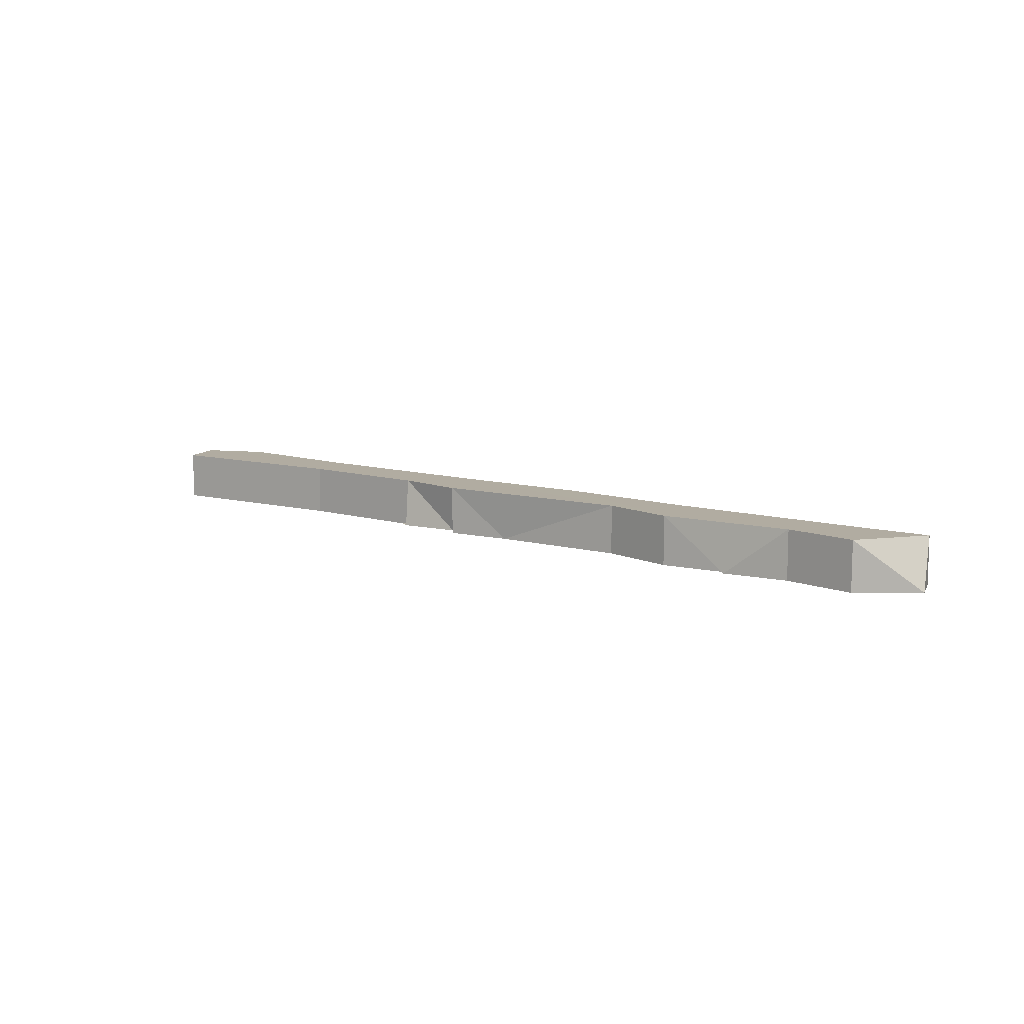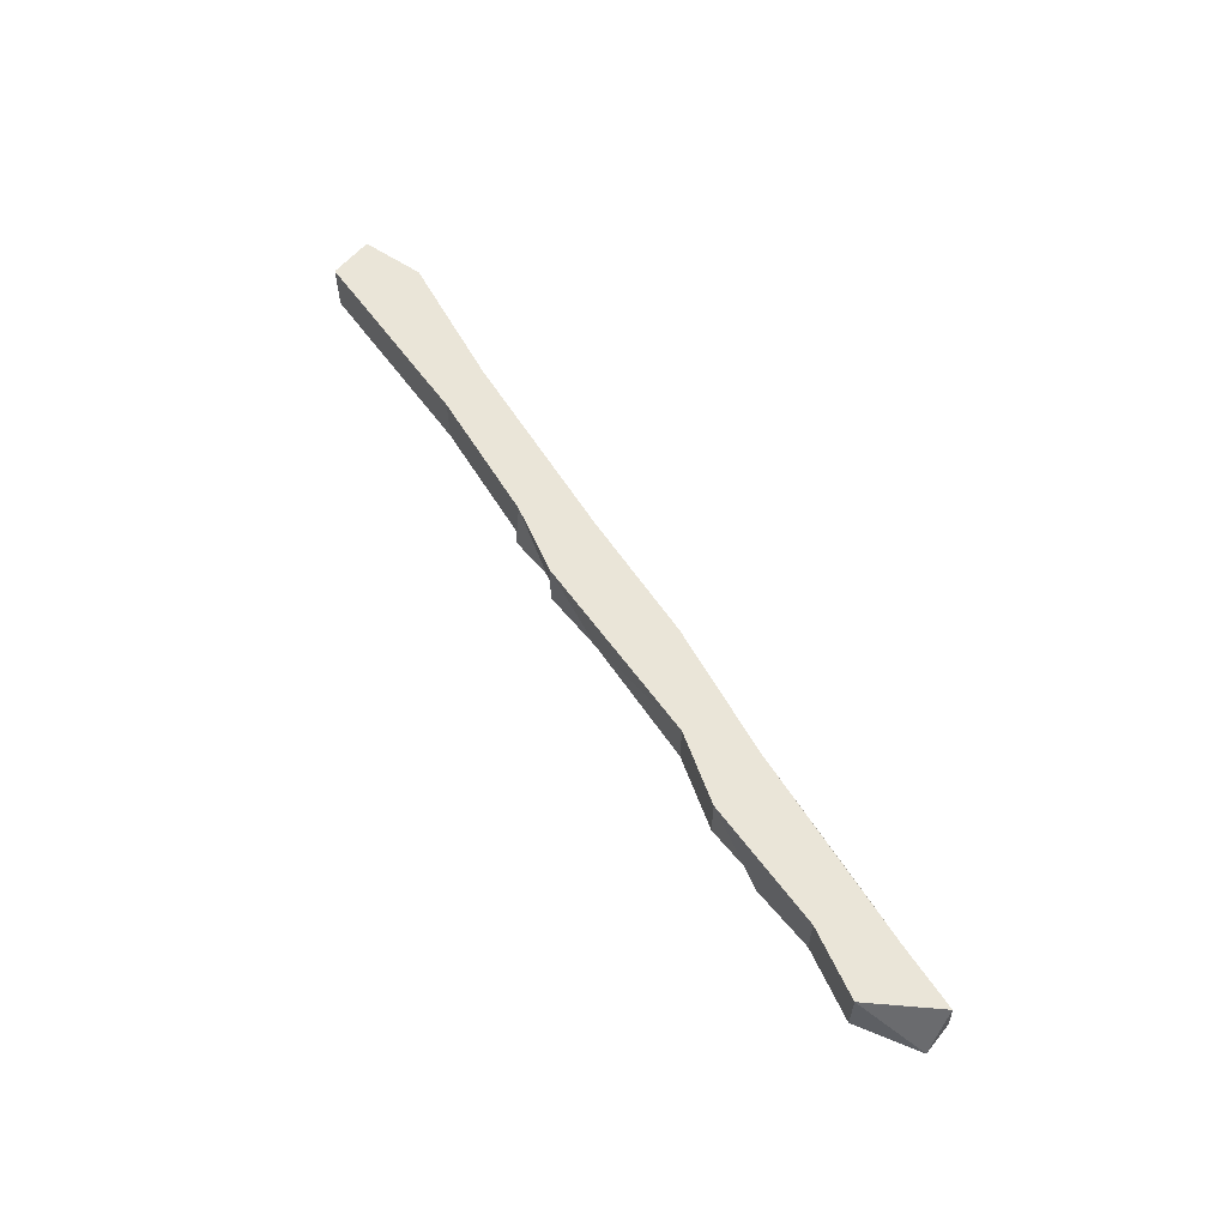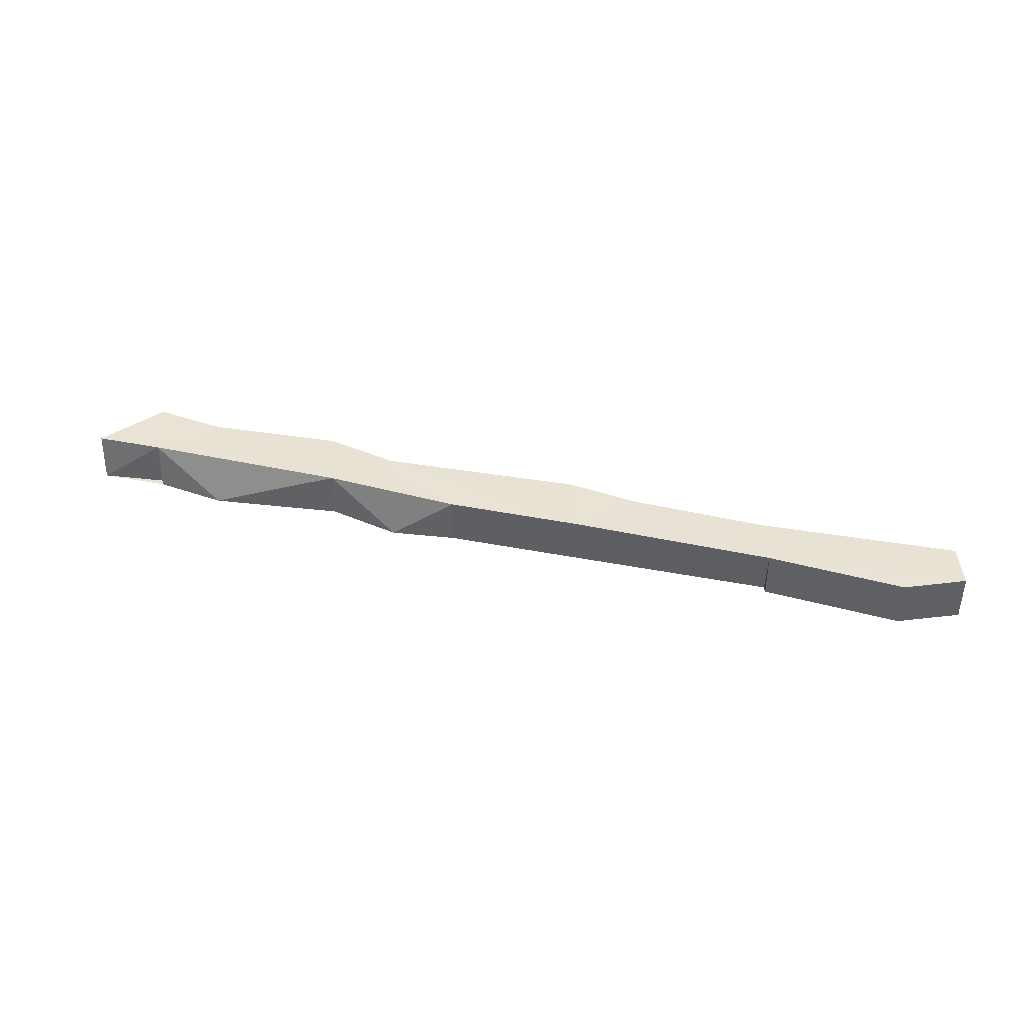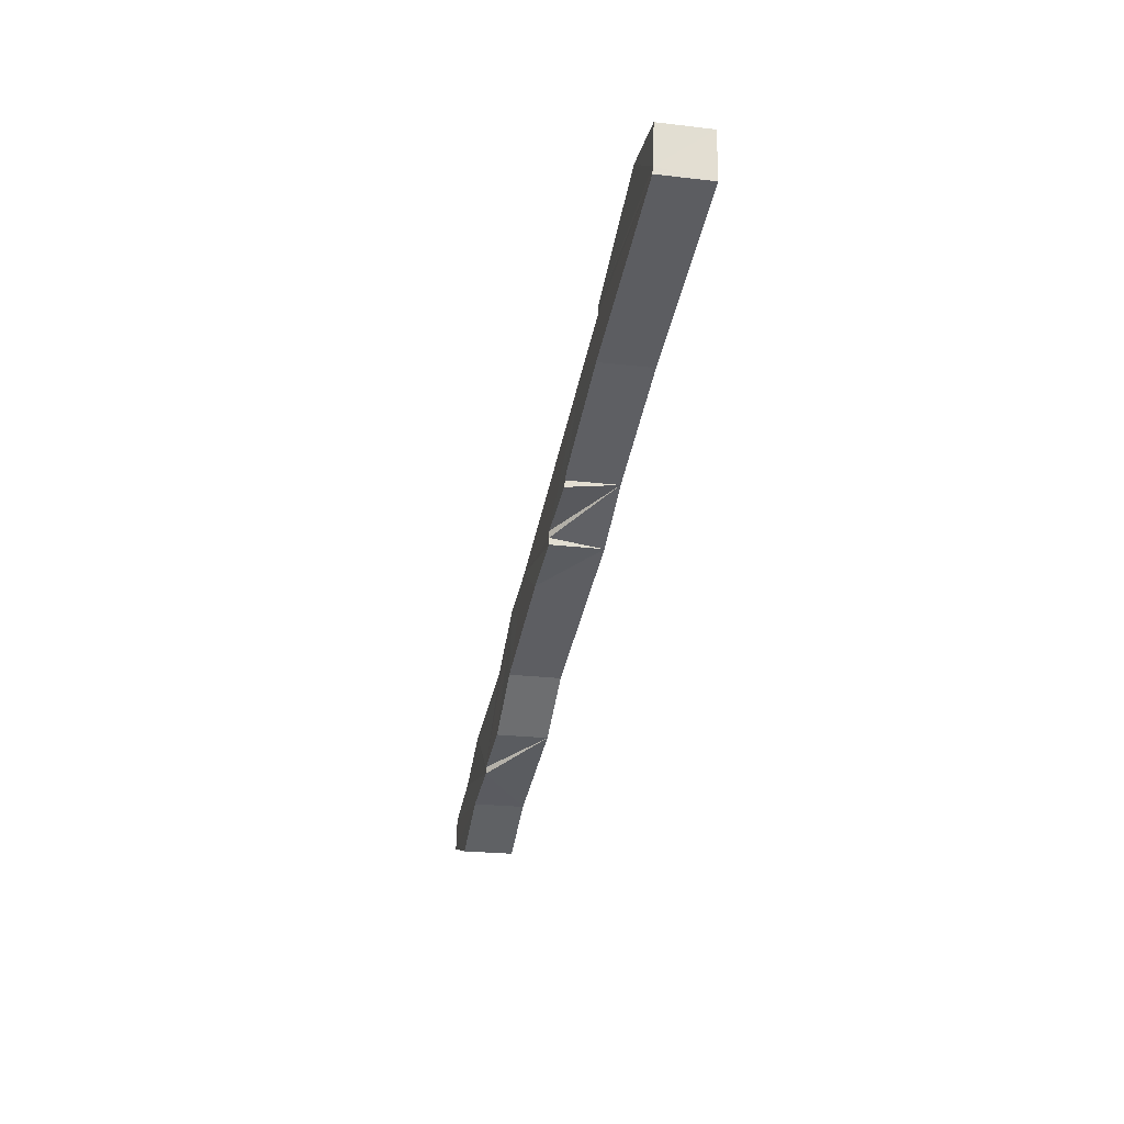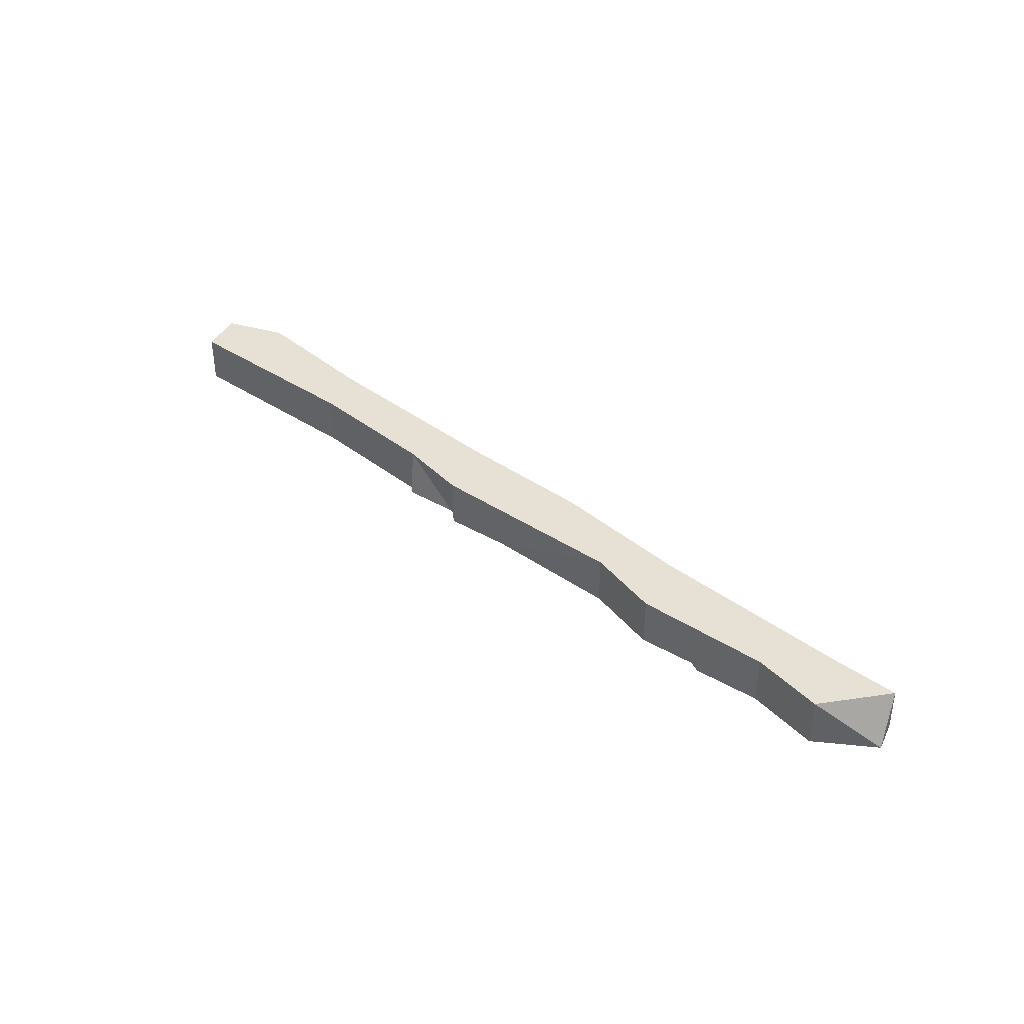
<metadata>
{"format":"obj","ext":"obj","renderer":"f3d","projection":"perspective","resolution":1024,"background":"white","views":[{"elev":10.2,"azim":18.7,"up":"+Z"},{"elev":59.5,"azim":39.5,"up":"+Z"},{"elev":41.0,"azim":176.7,"up":"+Z"},{"elev":-23.1,"azim":-101.5,"up":"+Y"},{"elev":39.2,"azim":24.6,"up":"+Z"}]}
</metadata>
<code>
v -101105 -8.878e+04 1.493
v -101105 -8.878e+04 1.497
v -101105 -8.878e+04 1.482
v -101105 -8.878e+04 1.493
v -101105 -8.878e+04 1.482
v -101106 -8.878e+04 1.472
v -101106 -8.878e+04 2.243
v -101105 -8.878e+04 1.482
v -101105 -8.878e+04 1.482
v -101106 -8.878e+04 2.243
v -101105 -8.878e+04 2.243
v -101105 -8.878e+04 1.482
v -101105 -8.878e+04 2.243
v -101105 -8.878e+04 1.493
v -101105 -8.878e+04 1.482
v -101105 -8.878e+04 2.243
v -101105 -8.878e+04 1.497
v -101105 -8.878e+04 1.493
v -101105 -8.878e+04 2.243
v -101105 -8.878e+04 1.497
v -101105 -8.878e+04 1.497
v -101105 -8.878e+04 2.243
v -101106 -8.878e+04 2.243
v -101105 -8.878e+04 1.497
v -101106 -8.878e+04 2.243
v -101106 -8.878e+04 1.5
v -101105 -8.878e+04 1.497
v -101106 -8.878e+04 2.243
v -101106 -8.878e+04 1.472
v -101107 -8.878e+04 1.473
v -101107 -8.878e+04 2.243
v -101106 -8.878e+04 1.472
v -101107 -8.878e+04 2.243
v -101106 -8.878e+04 2.243
v -101106 -8.878e+04 1.472
v -101107 -8.878e+04 2.243
v -101106 -8.878e+04 1.501
v -101108 -8.878e+04 1.473
v -101107 -8.878e+04 1.473
v -101106 -8.878e+04 1.501
v -101105 -8.878e+04 1.497
v -101106 -8.878e+04 1.5
v -101106 -8.878e+04 1.501
v -101105 -8.878e+04 1.497
v -101106 -8.878e+04 1.501
v -101107 -8.878e+04 1.473
v -101105 -8.878e+04 1.497
v -101106 -8.878e+04 1.501
v -101107 -8.878e+04 1.473
v -101105 -8.878e+04 1.482
v -101105 -8.878e+04 1.497
v -101107 -8.878e+04 1.473
v -101107 -8.878e+04 1.473
v -101106 -8.878e+04 1.472
v -101105 -8.878e+04 1.482
v -101107 -8.878e+04 1.473
v -101108 -8.878e+04 1.473
v -101106 -8.878e+04 1.501
v -101107 -8.878e+04 1.501
v -101108 -8.878e+04 1.473
v -101107 -8.878e+04 1.501
v -101108 -8.878e+04 1.473
v -101108 -8.878e+04 1.473
v -101107 -8.878e+04 1.501
v -101109 -8.878e+04 2.243
v -101109 -8.878e+04 1.502
v -101107 -8.878e+04 1.501
v -101109 -8.878e+04 2.243
v -101106 -8.878e+04 2.243
v -101109 -8.878e+04 2.243
v -101107 -8.878e+04 1.501
v -101106 -8.878e+04 2.243
v -101107 -8.878e+04 1.501
v -101106 -8.878e+04 1.501
v -101106 -8.878e+04 2.243
v -101107 -8.878e+04 1.501
v -101106 -8.878e+04 1.501
v -101106 -8.878e+04 1.5
v -101106 -8.878e+04 2.243
v -101106 -8.878e+04 1.501
v -101108 -8.878e+04 1.473
v -101108 -8.878e+04 1.473
v -101107 -8.878e+04 1.501
v -101108 -8.878e+04 1.473
v -101107 -8.878e+04 1.501
v -101109 -8.878e+04 1.502
v -101108 -8.878e+04 1.473
v -101107 -8.878e+04 1.501
v -101109 -8.878e+04 1.502
v -101110 -8.878e+04 1.503
v -101108 -8.878e+04 1.473
v -101109 -8.878e+04 1.502
v -101107 -8.878e+04 2.243
v -101107 -8.878e+04 1.473
v -101108 -8.878e+04 1.473
v -101107 -8.878e+04 2.243
v -101108 -8.878e+04 1.473
v -101108 -8.878e+04 1.473
v -101107 -8.878e+04 2.243
v -101108 -8.878e+04 1.473
v -101109 -8.878e+04 2.243
v -101107 -8.878e+04 2.243
v -101108 -8.878e+04 1.473
v -101109 -8.878e+04 2.243
v -101108 -8.878e+04 1.473
v -101108 -8.878e+04 1.473
v -101109 -8.878e+04 2.243
v -101108 -8.878e+04 1.473
v -101108 -8.878e+04 1.473
v -101109 -8.878e+04 1.474
v -101109 -8.878e+04 2.243
v -101108 -8.878e+04 1.473
v -101110 -8.878e+04 1.503
v -101109 -8.878e+04 1.502
v -101109 -8.878e+04 2.243
v -101110 -8.878e+04 1.503
v -101109 -8.878e+04 2.243
v -101111 -8.878e+04 2.243
v -101110 -8.878e+04 1.503
v -101109 -8.878e+04 2.243
v -101111 -8.878e+04 2.243
v -101111 -8.878e+04 1.503
v -101110 -8.878e+04 1.503
v -101111 -8.878e+04 2.243
v -101109 -8.878e+04 1.474
v -101110 -8.878e+04 1.474
v -101110 -8.878e+04 2.243
v -101109 -8.878e+04 1.474
v -101110 -8.878e+04 2.243
v -101109 -8.878e+04 2.243
v -101109 -8.878e+04 1.474
v -101110 -8.878e+04 2.243
v -101111 -8.878e+04 1.503
v -101111 -8.878e+04 1.503
v -101112 -8.878e+04 1.476
v -101111 -8.878e+04 1.503
v -101112 -8.878e+04 1.476
v -101110 -8.878e+04 1.474
v -101111 -8.878e+04 1.503
v -101112 -8.878e+04 1.476
v -101110 -8.878e+04 1.474
v -101110 -8.878e+04 1.503
v -101111 -8.878e+04 1.503
v -101110 -8.878e+04 1.474
v -101110 -8.878e+04 1.474
v -101109 -8.878e+04 1.474
v -101110 -8.878e+04 1.503
v -101110 -8.878e+04 1.474
v -101109 -8.878e+04 1.474
v -101108 -8.878e+04 1.473
v -101110 -8.878e+04 1.503
v -101109 -8.878e+04 1.474
v -101112 -8.878e+04 1.476
v -101113 -8.878e+04 1.476
v -101113 -8.878e+04 2.243
v -101112 -8.878e+04 1.476
v -101112 -8.878e+04 1.476
v -101113 -8.878e+04 2.243
v -101110 -8.878e+04 2.243
v -101112 -8.878e+04 1.476
v -101110 -8.878e+04 2.243
v -101110 -8.878e+04 1.474
v -101112 -8.878e+04 1.476
v -101110 -8.878e+04 2.243
v -101113 -8.878e+04 1.476
v -101112 -8.878e+04 1.476
v -101111 -8.878e+04 1.503
v -101113 -8.878e+04 1.476
v -101111 -8.878e+04 1.503
v -101111 -8.878e+04 1.503
v -101113 -8.878e+04 1.476
v -101111 -8.878e+04 1.503
v -101111 -8.878e+04 1.503
v -101113 -8.878e+04 1.476
v -101113 -8.878e+04 1.476
v -101111 -8.878e+04 1.503
v -101111 -8.878e+04 1.503
v -101111 -8.878e+04 1.503
v -101111 -8.878e+04 2.243
v -101111 -8.878e+04 1.503
v -101111 -8.878e+04 1.503
v -101111 -8.878e+04 1.503
v -101111 -8.878e+04 2.243
v -101111 -8.878e+04 1.503
v -101111 -8.878e+04 1.503
v -101111 -8.878e+04 2.243
v -101113 -8.877e+04 2.243
v -101111 -8.878e+04 1.503
v -101113 -8.877e+04 2.243
v -101113 -8.877e+04 1.505
v -101111 -8.878e+04 1.503
v -101113 -8.877e+04 2.243
v -101113 -8.877e+04 1.505
v -101115 -8.877e+04 1.508
v -101113 -8.878e+04 1.477
v -101113 -8.877e+04 1.505
v -101113 -8.878e+04 1.477
v -101113 -8.878e+04 1.476
v -101113 -8.877e+04 1.505
v -101113 -8.878e+04 1.477
v -101113 -8.878e+04 1.476
v -101111 -8.878e+04 1.503
v -101113 -8.877e+04 1.505
v -101113 -8.878e+04 1.476
v -101113 -8.878e+04 1.477
v -101115 -8.877e+04 1.508
v -101115 -8.877e+04 1.508
v -101113 -8.878e+04 1.477
v -101115 -8.877e+04 1.508
v -101114 -8.878e+04 1.477
v -101113 -8.878e+04 1.477
v -101115 -8.877e+04 1.508
v -101114 -8.878e+04 1.477
v -101114 -88775 1.477
v -101114 -88775 2.243
v -101114 -8.878e+04 1.477
v -101113 -8.878e+04 1.477
v -101114 -8.878e+04 1.477
v -101114 -88775 2.243
v -101113 -8.878e+04 1.477
v -101113 -8.878e+04 1.476
v -101113 -8.878e+04 1.477
v -101114 -88775 2.243
v -101113 -8.878e+04 1.476
v -101114 -88775 2.243
v -101113 -8.878e+04 2.243
v -101113 -8.878e+04 1.476
v -101114 -88775 2.243
v -101113 -8.878e+04 2.243
v -101113 -8.878e+04 1.476
v -101113 -8.878e+04 1.476
v -101113 -8.878e+04 2.243
v -101114 -88775 1.477
v -101116 -8.877e+04 1.475
v -101116 -8.877e+04 2.243
v -101114 -88775 1.477
v -101116 -8.877e+04 2.243
v -101114 -88775 2.243
v -101114 -88775 1.477
v -101116 -8.877e+04 2.243
v -101114 -88775 1.477
v -101114 -8.878e+04 1.477
v -101115 -8.877e+04 1.508
v -101114 -88775 1.477
v -101116 -8.877e+04 1.475
v -101114 -88775 1.477
v -101115 -8.877e+04 1.508
v -101116 -8.877e+04 1.475
v -101115 -8.877e+04 1.508
v -101116 -8.877e+04 1.507
v -101116 -8.877e+04 1.475
v -101115 -8.877e+04 1.508
v -101116 -8.877e+04 1.507
v -101119 -8.877e+04 1.474
v -101116 -8.877e+04 1.475
v -101116 -8.877e+04 1.507
v -101116 -8.877e+04 2.243
v -101116 -8.877e+04 1.507
v -101116 -8.877e+04 1.507
v -101116 -8.877e+04 2.243
v -101115 -8.877e+04 1.508
v -101113 -8.877e+04 1.505
v -101113 -8.877e+04 2.243
v -101115 -8.877e+04 1.508
v -101113 -8.877e+04 2.243
v -101116 -8.877e+04 2.243
v -101115 -8.877e+04 1.508
v -101113 -8.877e+04 2.243
v -101116 -8.877e+04 2.243
v -101115 -8.877e+04 1.508
v -101115 -8.877e+04 1.508
v -101116 -8.877e+04 2.243
v -101116 -8.877e+04 1.507
v -101115 -8.877e+04 1.508
v -101116 -8.877e+04 2.243
v -101116 -8.877e+04 1.507
v -101119 -8.877e+04 1.474
v -101119 -8.877e+04 1.474
v -101119 -8.877e+04 2.243
v -101119 -8.877e+04 1.474
v -101119 -8.877e+04 1.474
v -101119 -8.877e+04 2.243
v -101116 -8.877e+04 2.243
v -101119 -8.877e+04 1.474
v -101116 -8.877e+04 2.243
v -101116 -8.877e+04 1.475
v -101119 -8.877e+04 1.474
v -101116 -8.877e+04 2.243
v -101119 -8.877e+04 2.243
v -101118 -8.877e+04 2.243
v -101116 -8.877e+04 2.243
v -101119 -8.877e+04 2.243
v -101116 -8.877e+04 2.243
v -101119 -8.877e+04 2.243
v -101119 -8.877e+04 2.243
v -101116 -8.877e+04 2.243
v -101116 -8.877e+04 2.243
v -101116 -8.877e+04 2.243
v -101119 -8.877e+04 2.243
v -101116 -8.877e+04 2.243
v -101114 -88775 2.243
v -101116 -8.877e+04 2.243
v -101116 -8.877e+04 2.243
v -101114 -88775 2.243
v -101116 -8.877e+04 2.243
v -101113 -8.877e+04 2.243
v -101114 -88775 2.243
v -101116 -8.877e+04 2.243
v -101106 -8.878e+04 2.243
v -101105 -8.878e+04 2.243
v -101106 -8.878e+04 2.243
v -101106 -8.878e+04 2.243
v -101106 -8.878e+04 2.243
v -101107 -8.878e+04 2.243
v -101106 -8.878e+04 2.243
v -101106 -8.878e+04 2.243
v -101109 -8.878e+04 2.243
v -101106 -8.878e+04 2.243
v -101107 -8.878e+04 2.243
v -101109 -8.878e+04 2.243
v -101107 -8.878e+04 2.243
v -101109 -8.878e+04 2.243
v -101109 -8.878e+04 2.243
v -101107 -8.878e+04 2.243
v -101111 -8.878e+04 2.243
v -101109 -8.878e+04 2.243
v -101109 -8.878e+04 2.243
v -101111 -8.878e+04 2.243
v -101109 -8.878e+04 2.243
v -101110 -8.878e+04 2.243
v -101111 -8.878e+04 2.243
v -101109 -8.878e+04 2.243
v -101113 -8.877e+04 2.243
v -101111 -8.878e+04 2.243
v -101110 -8.878e+04 2.243
v -101113 -8.877e+04 2.243
v -101110 -8.878e+04 2.243
v -101113 -8.878e+04 2.243
v -101113 -8.877e+04 2.243
v -101110 -8.878e+04 2.243
v -101113 -8.878e+04 2.243
v -101114 -88775 2.243
v -101113 -8.877e+04 2.243
v -101113 -8.878e+04 2.243
v -101119 -8.877e+04 1.474
v -101116 -8.877e+04 1.507
v -101116 -8.877e+04 1.507
v -101119 -8.877e+04 1.474
v -101119 -8.877e+04 1.48
v -101119 -8.877e+04 1.474
v -101119 -8.877e+04 1.474
v -101119 -8.877e+04 1.48
v -101119 -8.877e+04 1.474
v -101116 -8.877e+04 1.507
v -101119 -8.877e+04 1.48
v -101119 -8.877e+04 1.474
v -101116 -8.877e+04 1.507
v -101118 -8.877e+04 1.507
v -101119 -8.877e+04 1.48
v -101116 -8.877e+04 1.507
v -101118 -8.877e+04 1.507
v -101116 -8.877e+04 1.507
v -101116 -8.877e+04 2.243
v -101118 -8.877e+04 1.507
v -101116 -8.877e+04 2.243
v -101118 -8.877e+04 2.243
v -101118 -8.877e+04 1.507
v -101116 -8.877e+04 2.243
v -101118 -8.877e+04 2.243
v -101118 -8.877e+04 1.507
v -101118 -8.877e+04 1.507
v -101118 -8.877e+04 2.243
v -101119 -8.877e+04 1.48
v -101119 -8.877e+04 1.501
v -101119 -8.877e+04 2.243
v -101119 -8.877e+04 1.48
v -101119 -8.877e+04 2.243
v -101119 -8.877e+04 2.243
v -101119 -8.877e+04 1.48
v -101119 -8.877e+04 2.243
v -101119 -8.877e+04 2.243
v -101119 -8.877e+04 1.474
v -101119 -8.877e+04 1.48
v -101119 -8.877e+04 2.243
v -101119 -8.877e+04 1.501
v -101118 -8.877e+04 1.507
v -101118 -8.877e+04 2.243
v -101119 -8.877e+04 1.501
v -101118 -8.877e+04 2.243
v -101119 -8.877e+04 2.243
v -101119 -8.877e+04 1.501
v -101118 -8.877e+04 2.243
v -101118 -8.877e+04 1.507
v -101119 -8.877e+04 1.501
v -101119 -8.877e+04 1.48
v -101118 -8.877e+04 1.507
v -101119 -8.877e+04 1.48
v -101118 -8.877e+04 1.507
v -101118 -8.877e+04 1.507
v -101119 -8.877e+04 1.48
f 1 2 3 4
f 5 6 7 8
f 9 10 11 12
f 13 14 15 16
f 17 18 19 20
f 21 22 23 24
f 25 26 27 28
f 29 30 31 32
f 33 34 35 36
f 37 38 39 40
f 41 42 43 44
f 45 46 47 48
f 49 50 51 52
f 53 54 55 56
f 57 58 59 60
f 61 62 63 64
f 65 66 67 68
f 69 70 71 72
f 73 74 75 76
f 77 78 79 80
f 81 82 83 84
f 85 86 87 88
f 89 90 91 92
f 93 94 95 96
f 97 98 99 100
f 101 102 103 104
f 105 106 107 108
f 109 110 111 112
f 113 114 115 116
f 117 118 119 120
f 121 122 123 124
f 125 126 127 128
f 129 130 131 132
f 133 134 135 136
f 137 138 139 140
f 141 142 143 144
f 145 146 147 148
f 149 150 151 152
f 153 154 155 156
f 157 158 159 160
f 161 162 163 164
f 165 166 167 168
f 169 170 171 172
f 173 174 175 176
f 177 178 179 180
f 181 182 183 184
f 185 186 187 188
f 189 190 191 192
f 193 194 195 196
f 197 198 199 200
f 201 202 203 204
f 205 206 207 208
f 209 210 211 212
f 213 214 215 216
f 217 218 219 220
f 221 222 223 224
f 225 226 227 228
f 229 230 231 232
f 233 234 235 236
f 237 238 239 240
f 241 242 243 244
f 245 246 247 248
f 249 250 251 252
f 253 254 255 256
f 257 258 259 260
f 261 262 263 264
f 265 266 267 268
f 269 270 271 272
f 273 274 275 276
f 277 278 279 280
f 281 282 283 284
f 285 286 287 288
f 289 290 291 292
f 293 294 295 296
f 297 298 299 300
f 301 302 303 304
f 305 306 307 308
f 309 310 311 312
f 313 314 315 316
f 317 318 319 320
f 321 322 323 324
f 325 326 327 328
f 329 330 331 332
f 333 334 335 336
f 337 338 339 340
f 341 342 343 344
f 345 346 347 348
f 349 350 351 352
f 353 354 355 356
f 357 358 359 360
f 361 362 363 364
f 365 366 367 368
f 369 370 371 372
f 373 374 375 376
f 377 378 379 380
f 381 382 383 384
f 385 386 387 388
f 389 390 391 392
f 393 394 395 396
f 397 398 399 400

</code>
